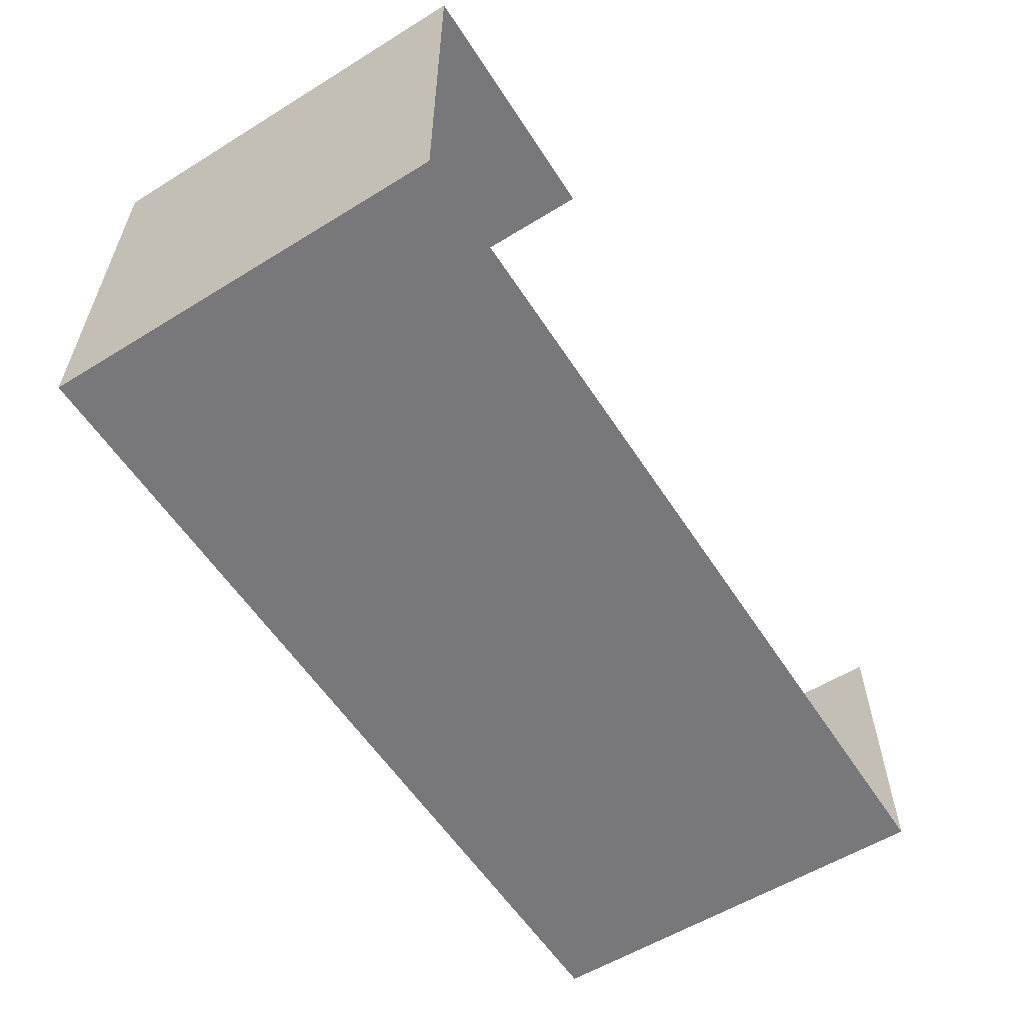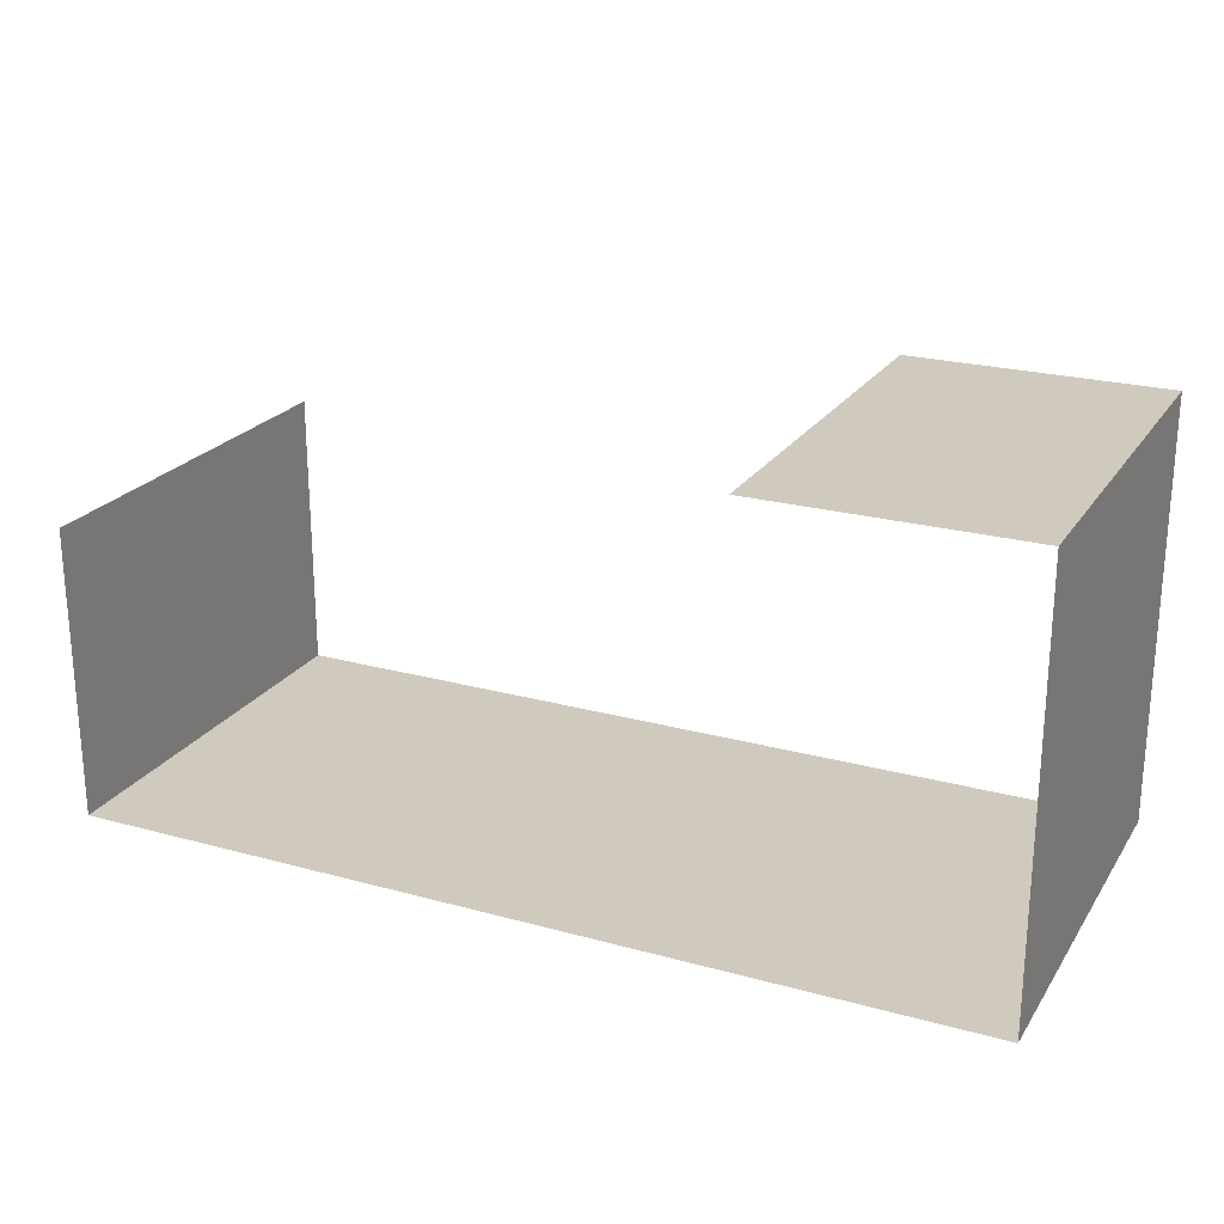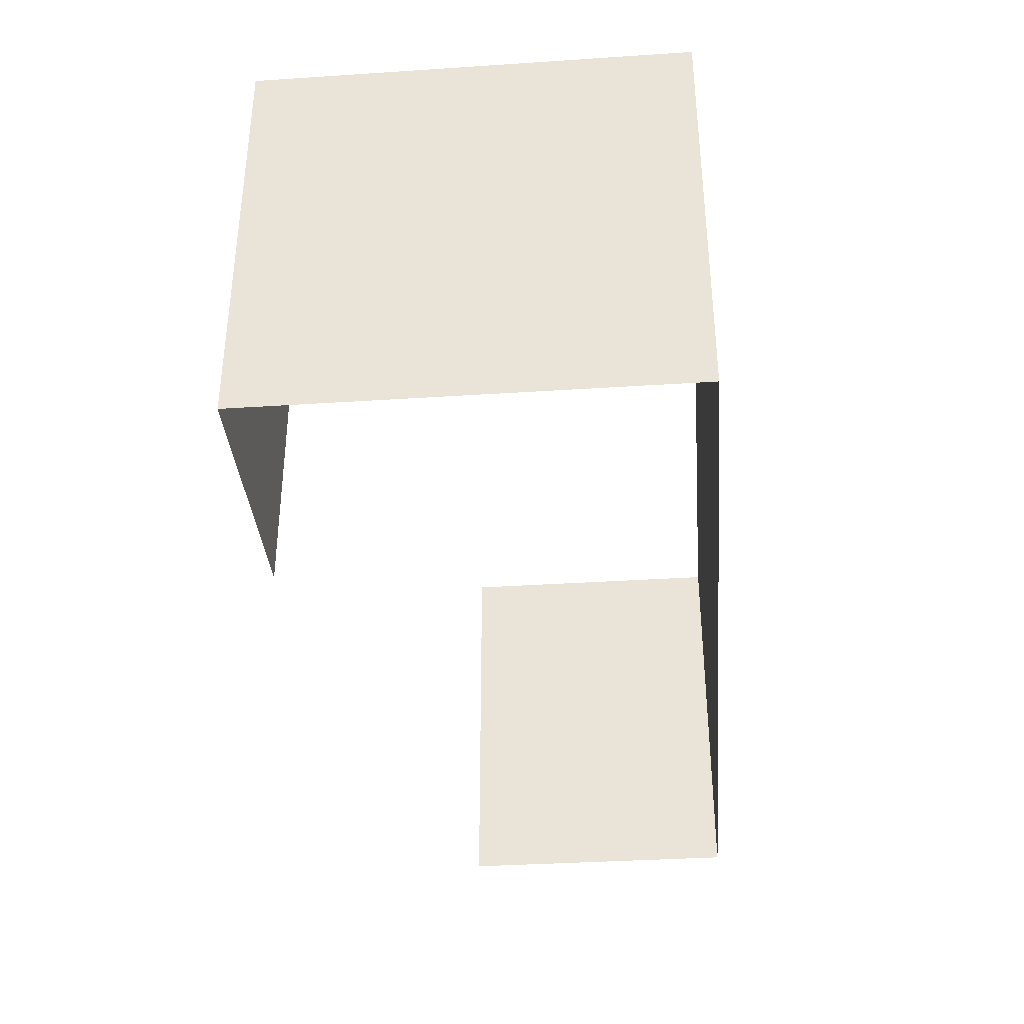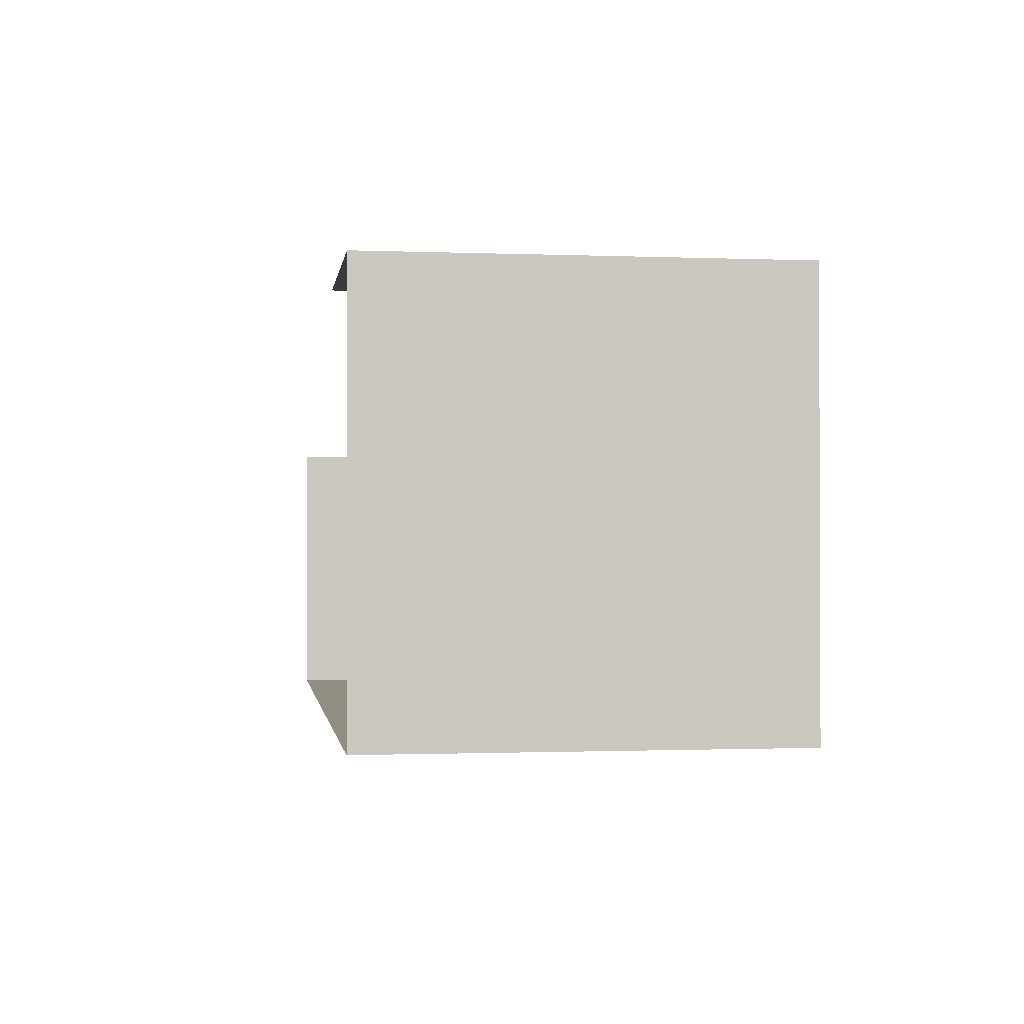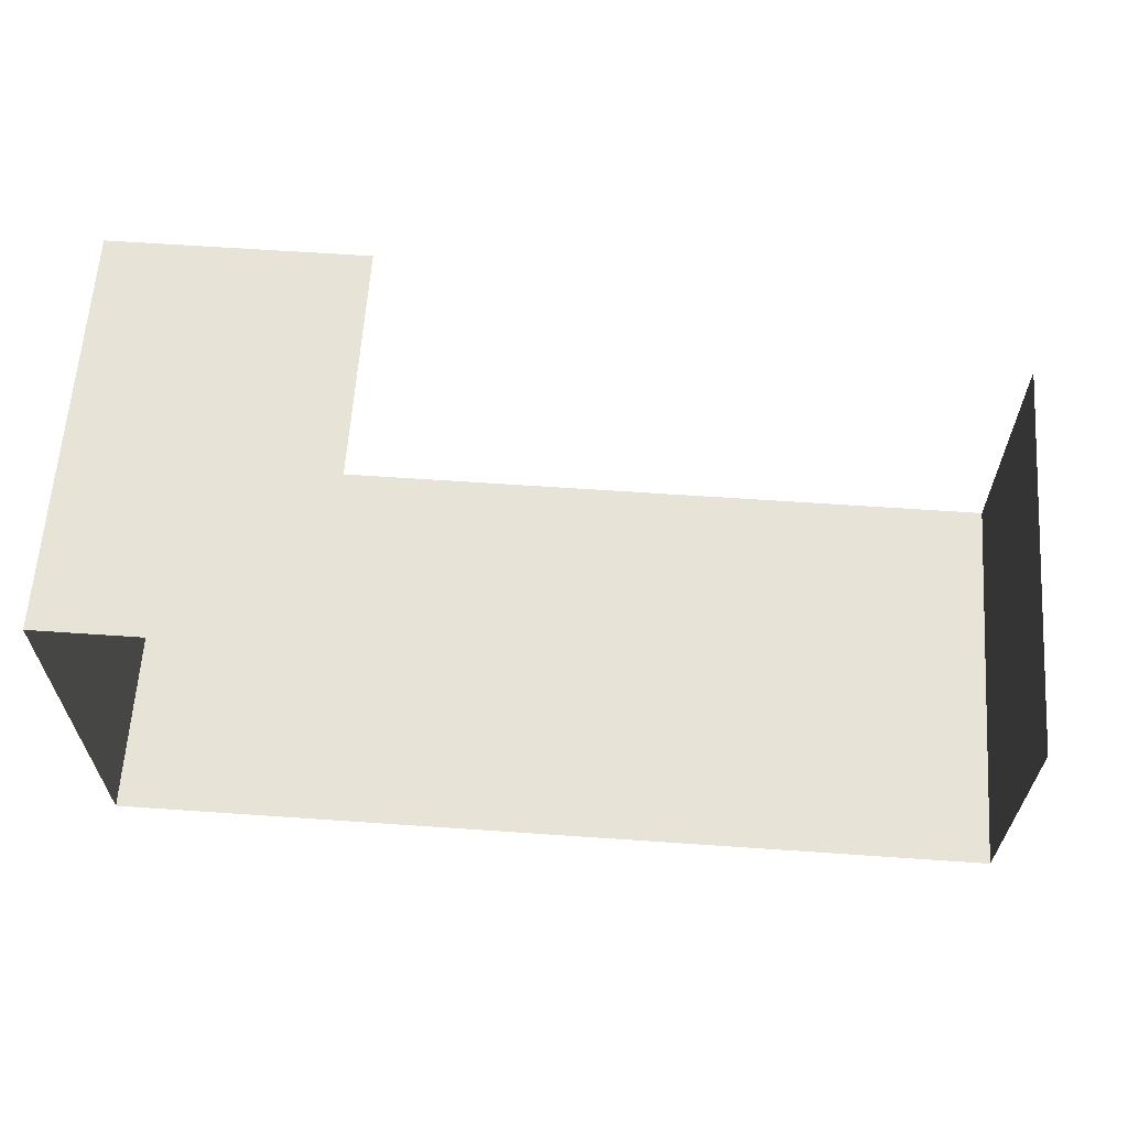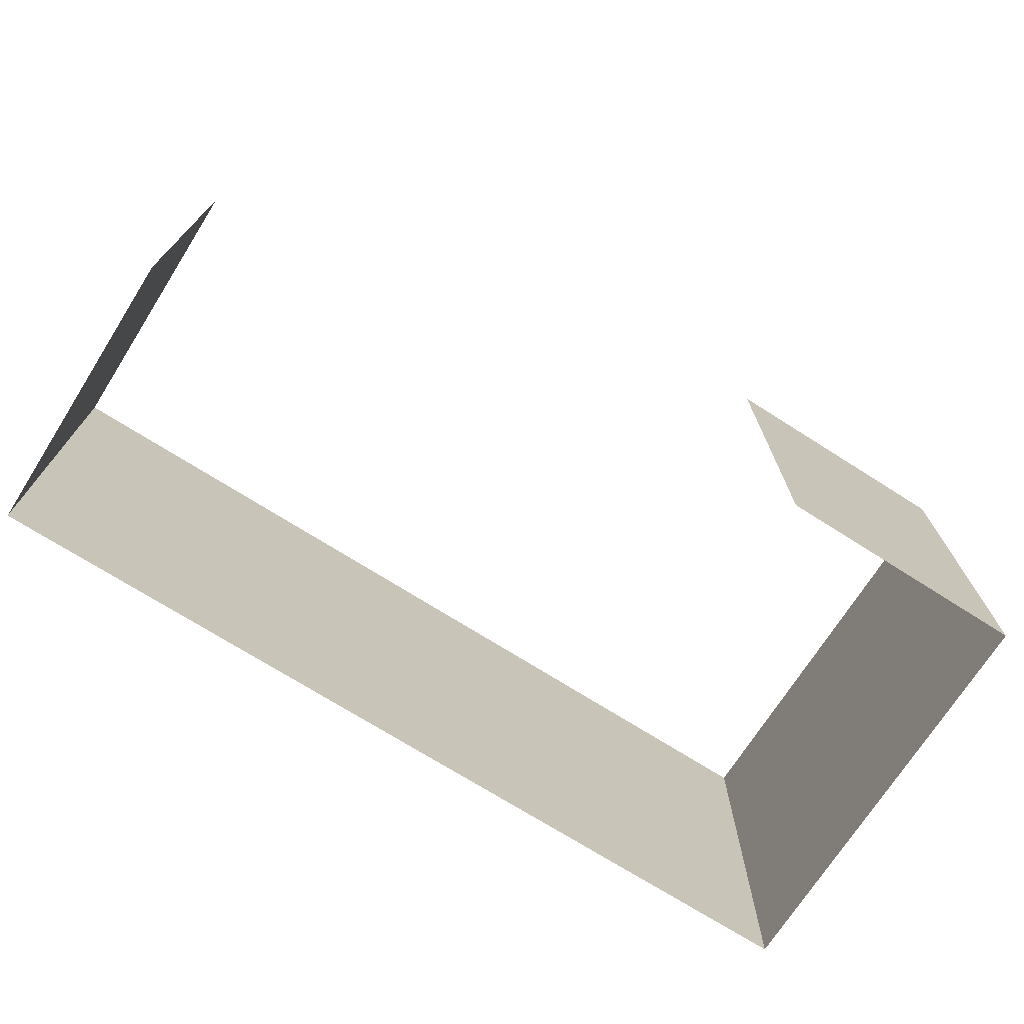
<metadata>
{"format":"obj","ext":"obj","renderer":"f3d","projection":"perspective","resolution":1024,"background":"white","views":[{"elev":-57.5,"azim":122.6,"up":"+Z"},{"elev":23.0,"azim":25.1,"up":"+Z"},{"elev":-35.9,"azim":94.9,"up":"+Y"},{"elev":-1.0,"azim":81.8,"up":"+Z"},{"elev":62.7,"azim":-176.0,"up":"+Z"},{"elev":-71.9,"azim":-32.4,"up":"+Y"}]}
</metadata>
<code>
o PsShelvingUnit_319_3
v -0.3684 0.1125 0.1504
v -0.3684 -0.1134 0.1503
v 0.1295 -0.1134 0.1503
v 0.1295 0.1125 0.1504
v -0.01193 0.1124 0.3837
v 0.1295 0.1124 0.3836
v 0.1295 -0.1135 0.3836
v -0.01193 -0.1135 0.3836
v -0.3684 -0.1134 0.3106
v -0.3684 0.1125 0.3107
f 1 2 3 4
f 5 6 7 8
f 9 2 1 10
f 7 6 4 3

</code>
